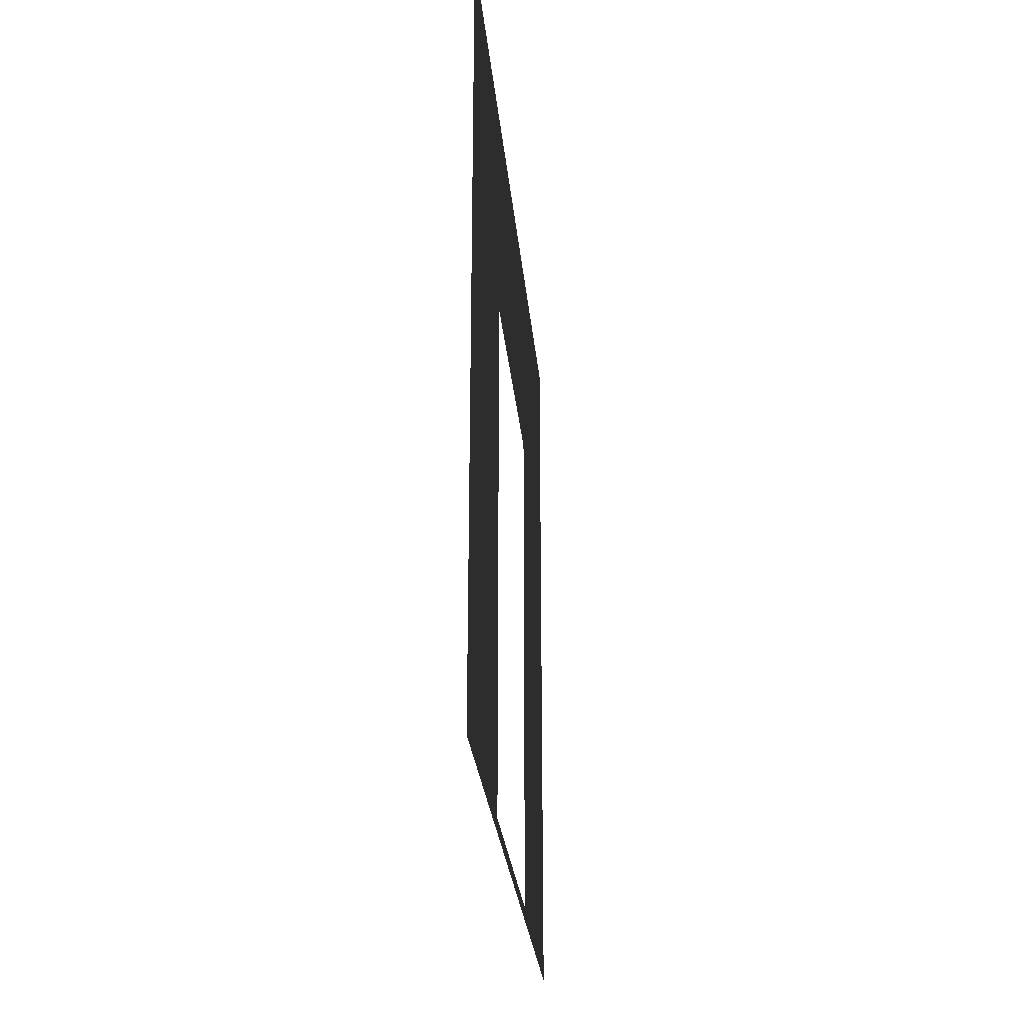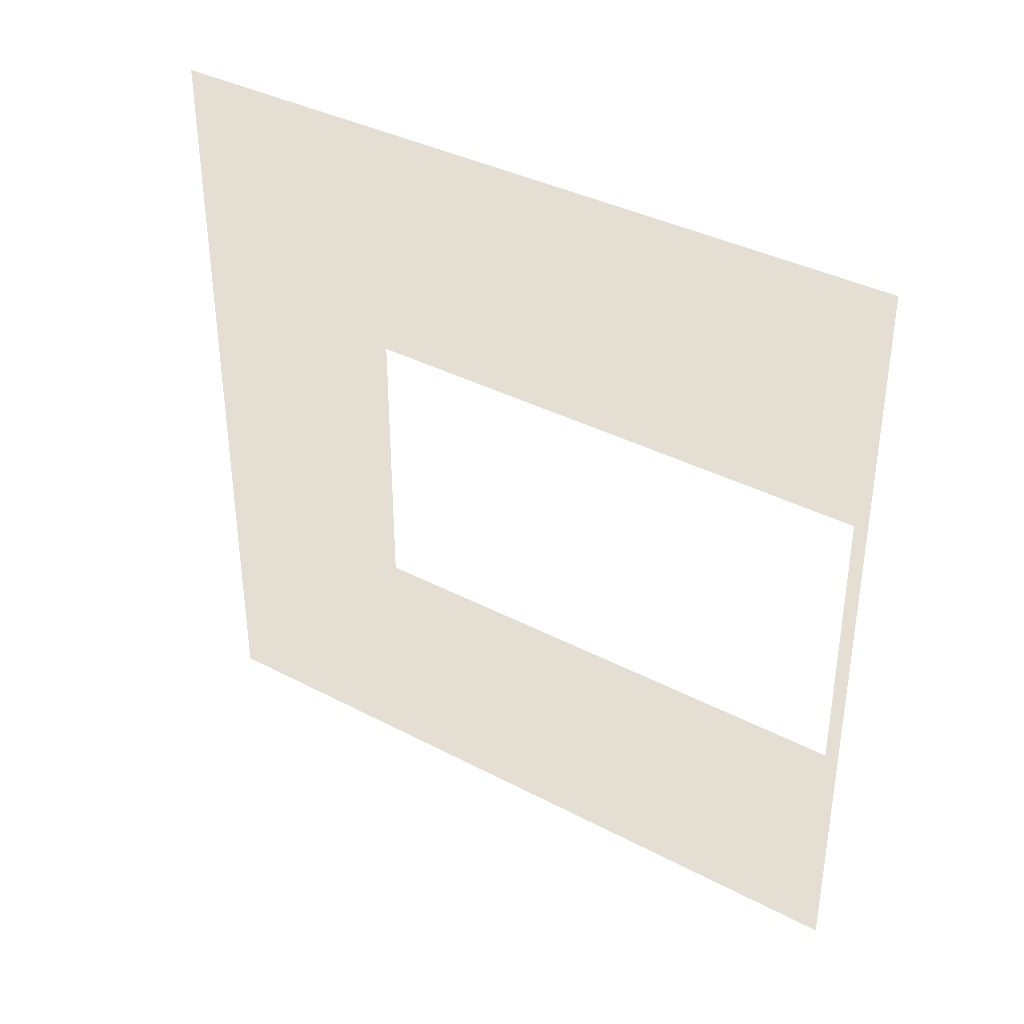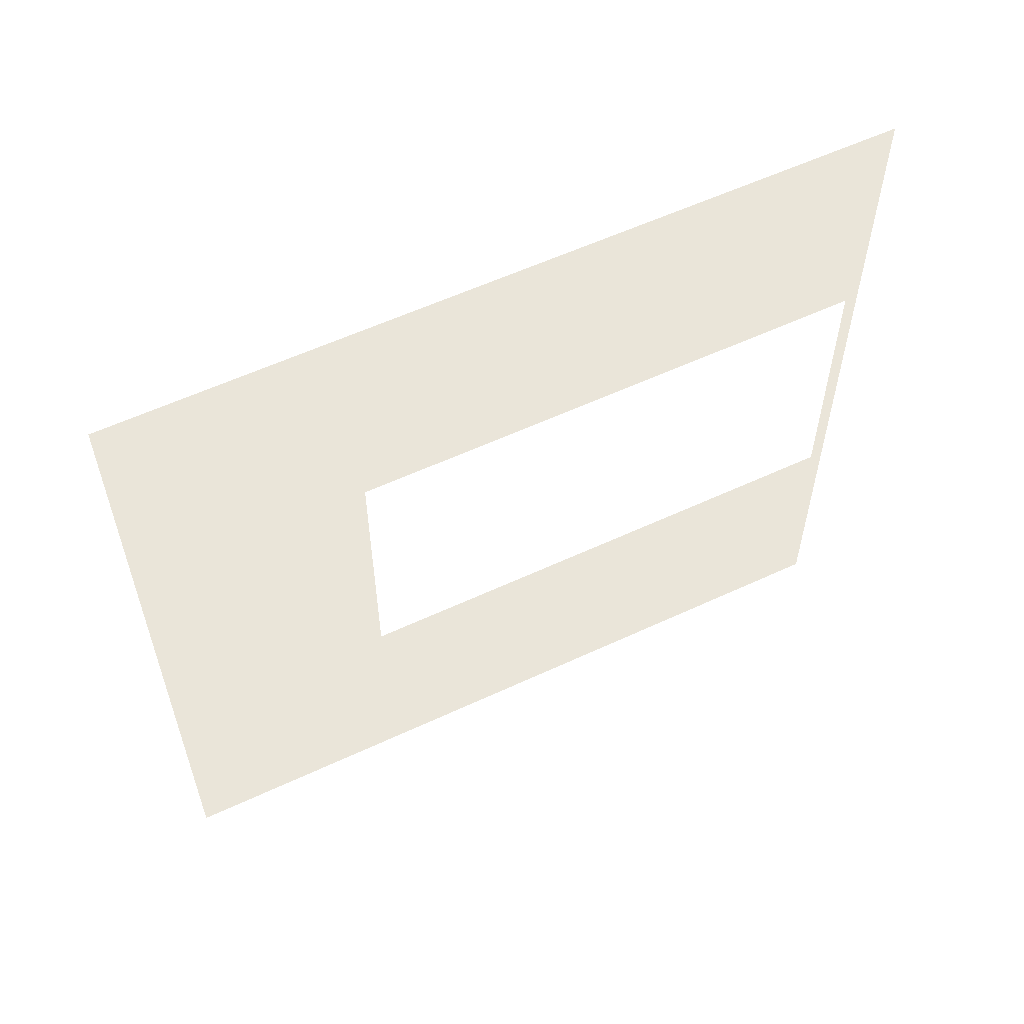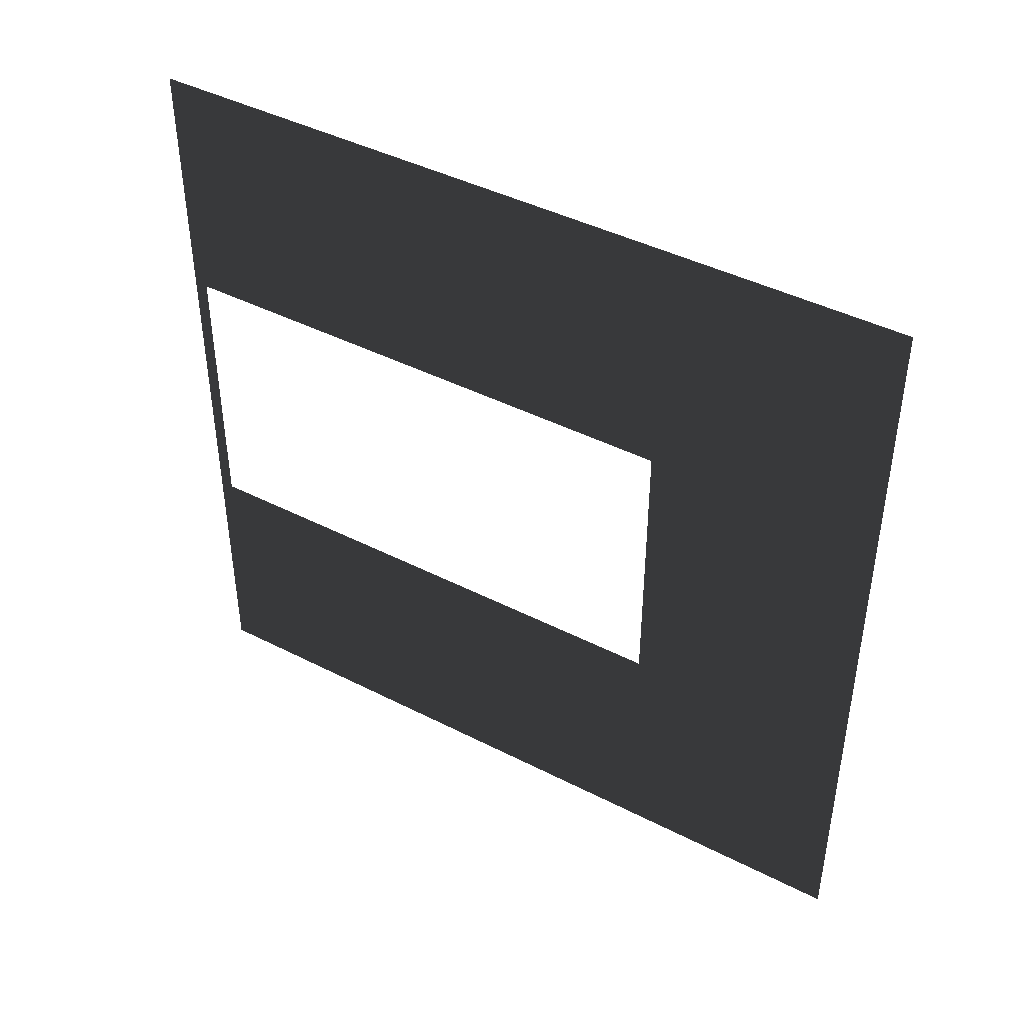
<metadata>
{"format":"obj","ext":"obj","renderer":"f3d","projection":"perspective","resolution":1024,"background":"white","views":[{"elev":-26.7,"azim":-174.8,"up":"+Y"},{"elev":36.9,"azim":-55.7,"up":"+Z"},{"elev":57.8,"azim":-115.8,"up":"+Z"},{"elev":43.3,"azim":121.2,"up":"+Z"}]}
</metadata>
<code>
v -2.75e-05 -6.648e-07 2.72e-05
v -2.584e-05 0.0525 2.05
v -2.882e-05 0.0525 0.95
v -2.716e-05 -7.959e-07 3
v -2.75e-05 3 2.733e-05
v -2.882e-05 2.1 0.95
v -2.716e-05 3 3
v -2.584e-05 2.1 2.05
g wall01_door1m_3_9822_396
f 1 3 2
f 2 4 1
f 3 1 5
f 5 6 3
f 6 5 7
f 7 4 2
f 7 8 6
f 2 8 7

</code>
